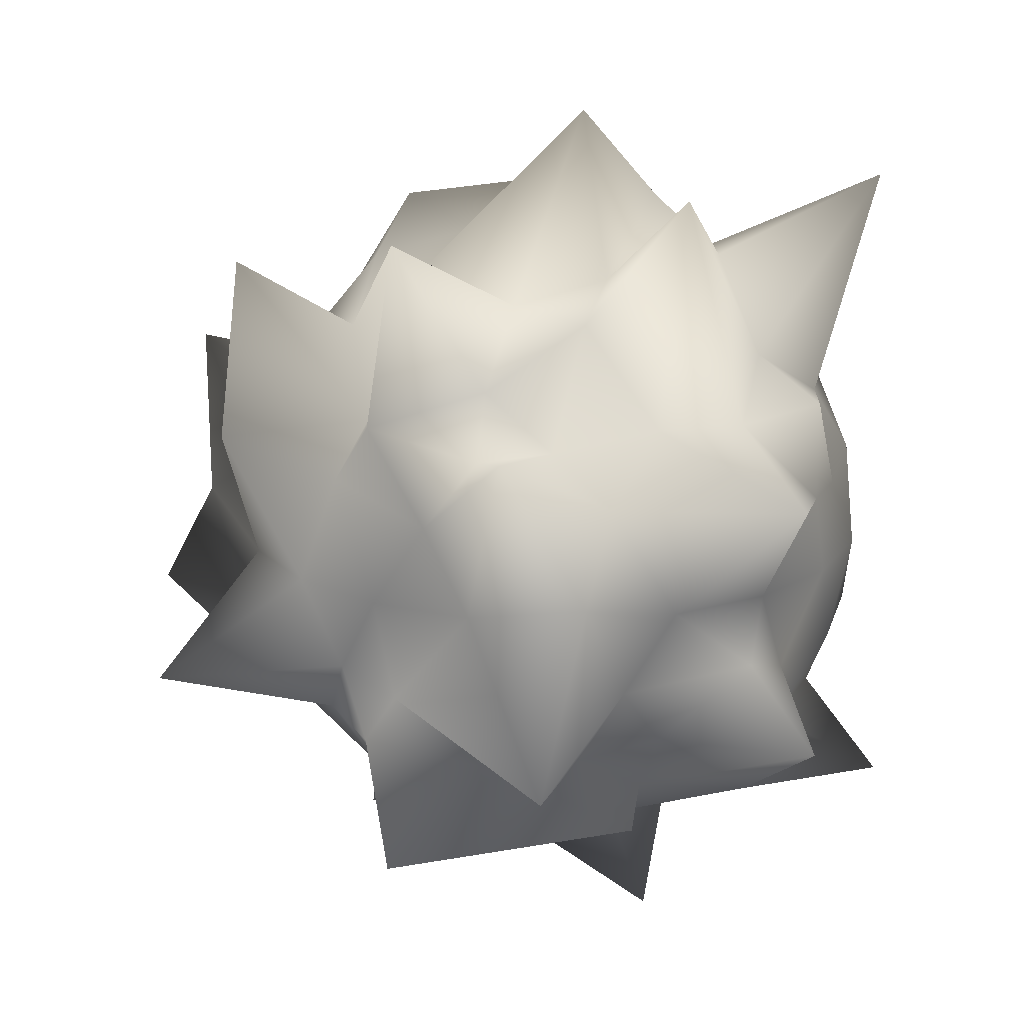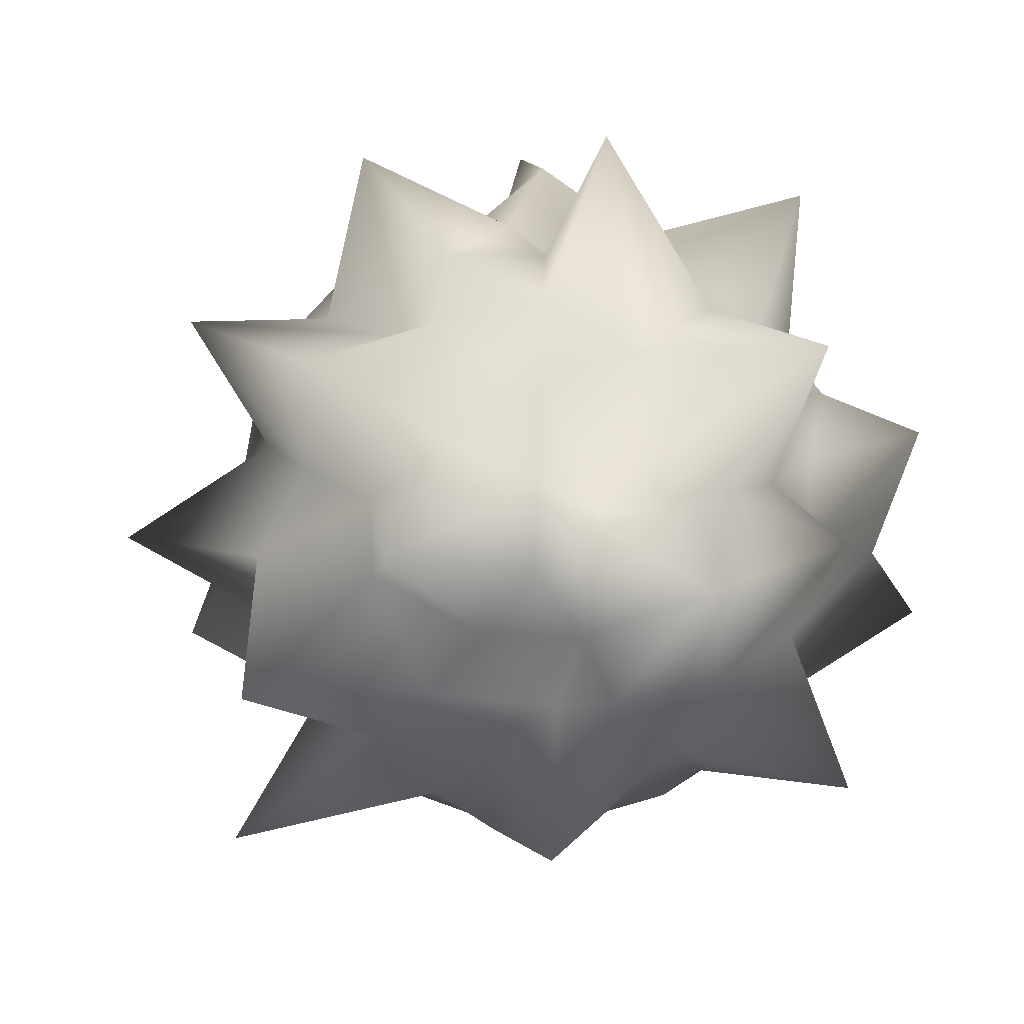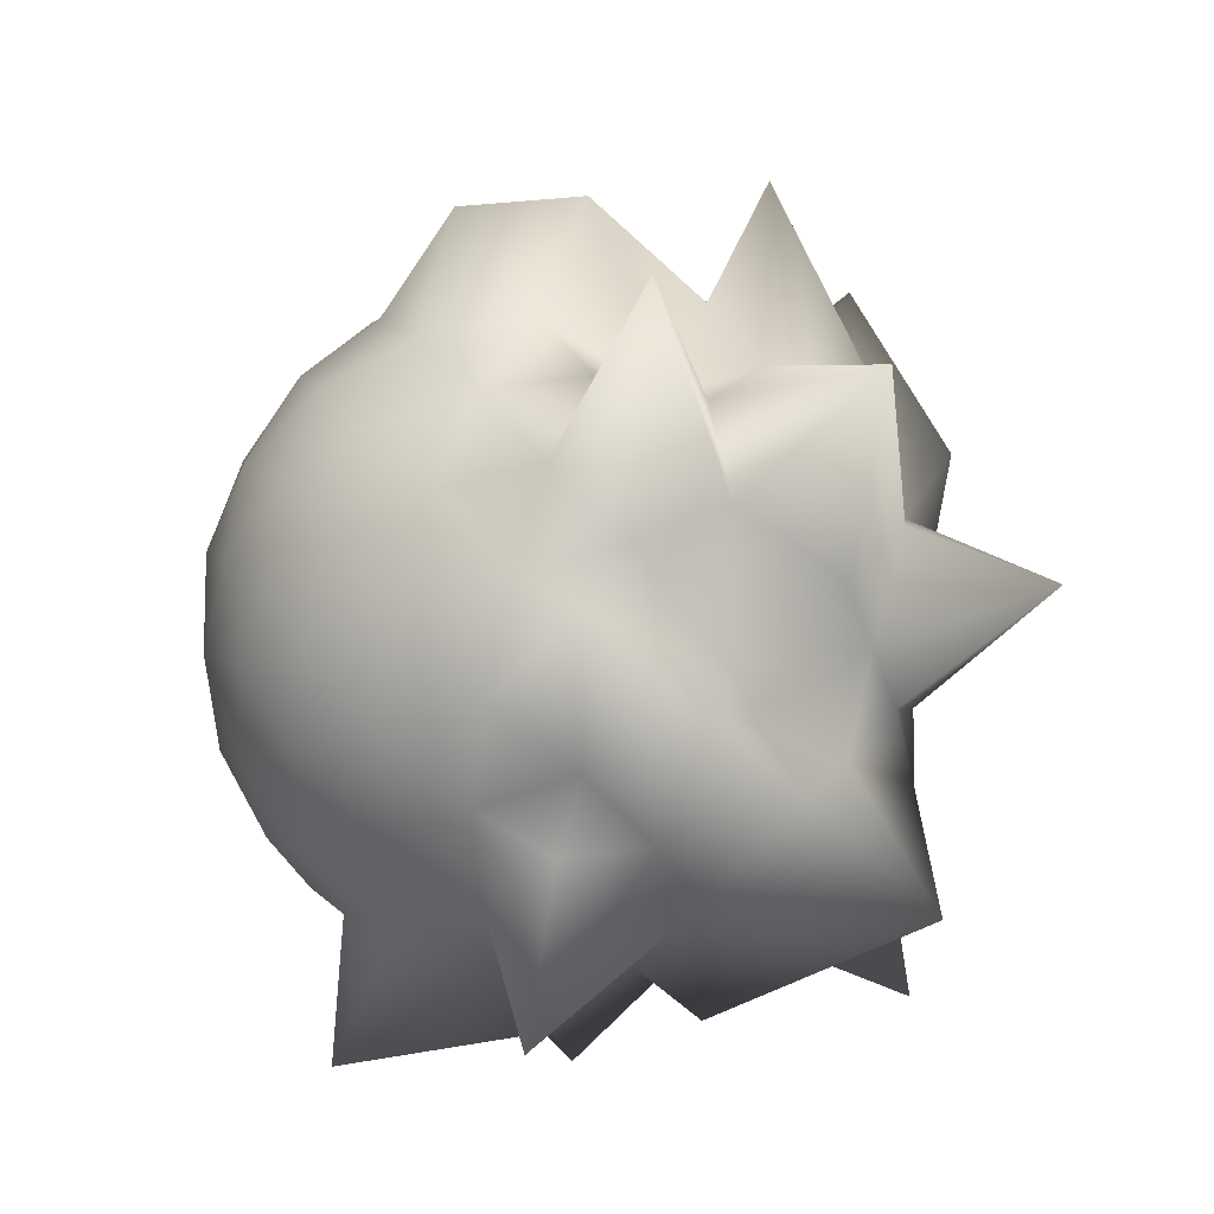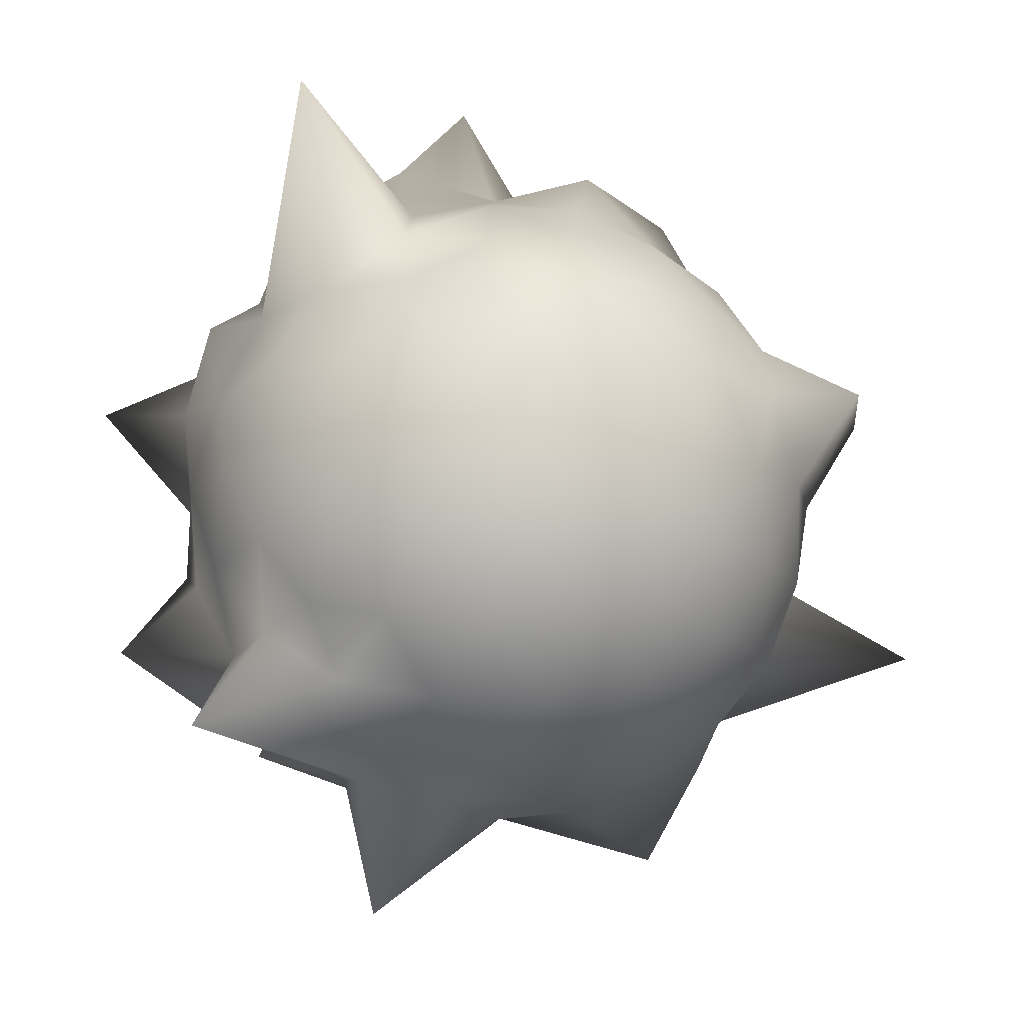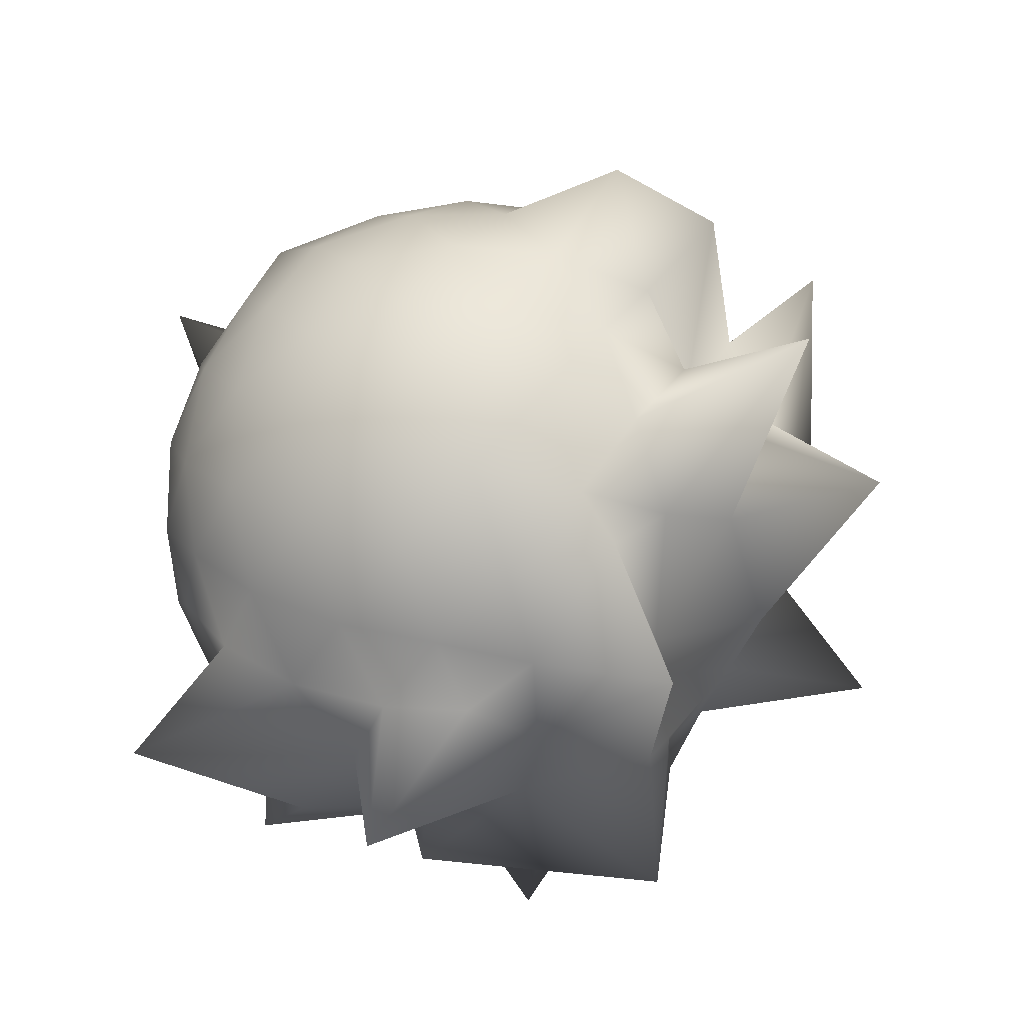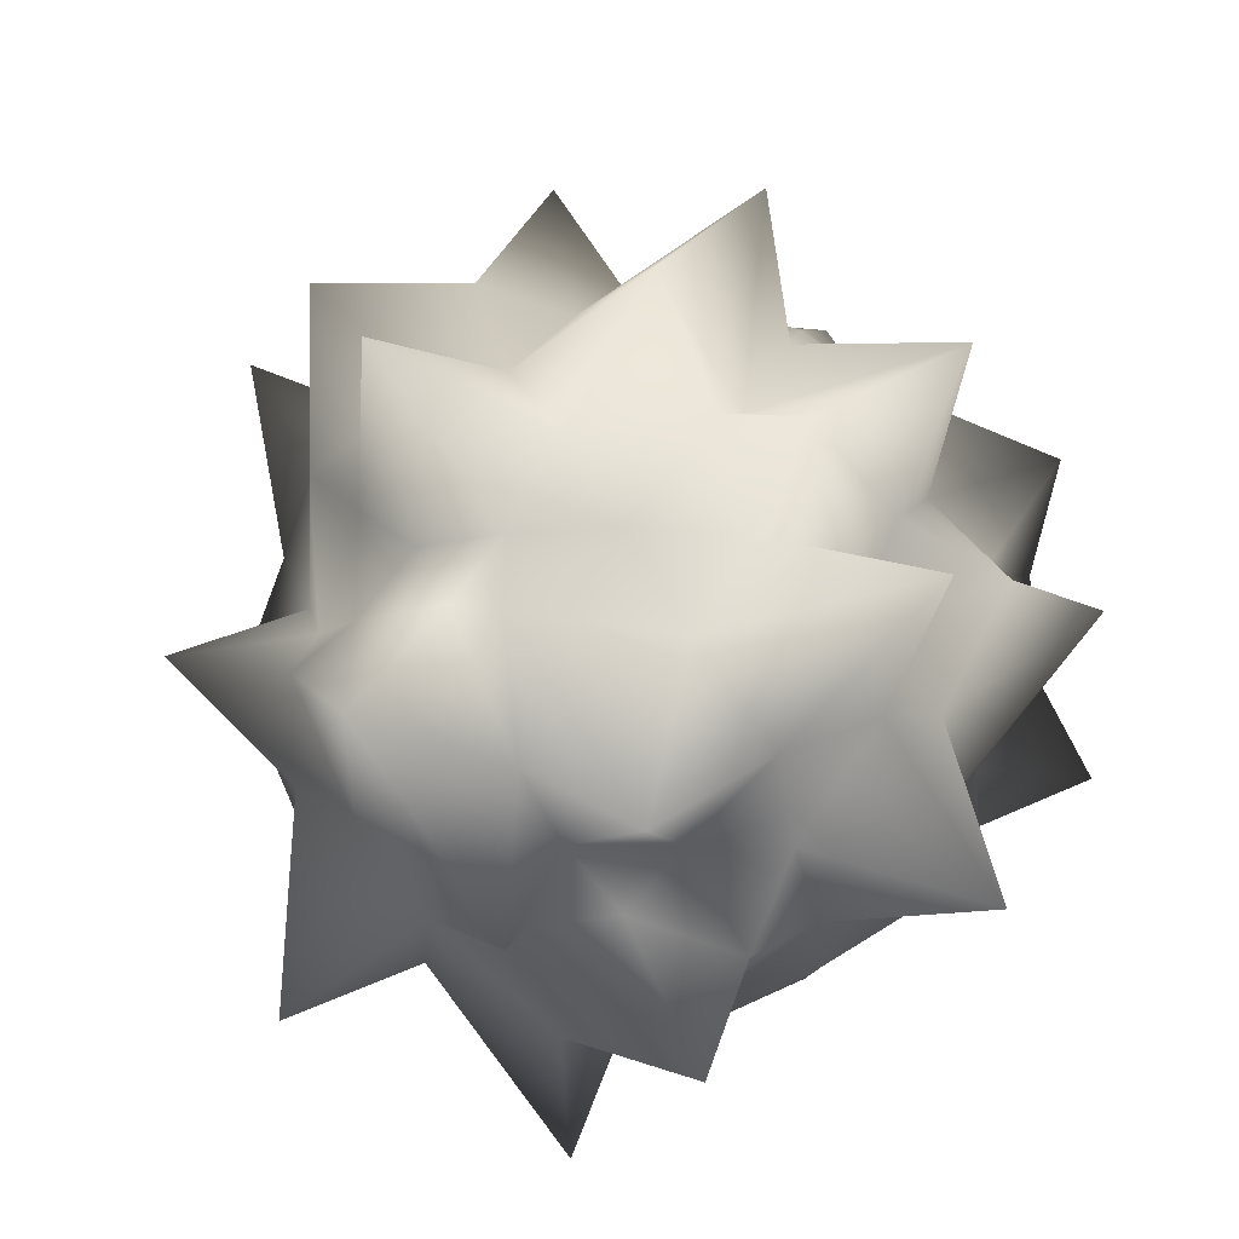
<metadata>
{"format":"obj","ext":"obj","renderer":"f3d","projection":"perspective","resolution":1024,"background":"white","views":[{"elev":18.3,"azim":33.0,"up":"+Y"},{"elev":66.4,"azim":-29.8,"up":"+Z"},{"elev":-54.8,"azim":-104.6,"up":"+Y"},{"elev":-13.5,"azim":163.8,"up":"+Y"},{"elev":-53.1,"azim":-141.3,"up":"+Y"},{"elev":70.0,"azim":58.9,"up":"+Z"}]}
</metadata>
<code>
o Icosphere
v 0 -0.1242 0
v 0.08988 -0.05555 0.0653
v -0.03433 -0.05555 0.1057
v -0.1704 -0.05452 -0.01411
v -0.03433 -0.05555 -0.1057
v 0.08988 -0.05555 -0.0653
v 0.03433 0.05555 0.1057
v -0.08988 0.05555 0.0653
v -0.08988 0.05555 -0.0653
v 0.03433 0.05555 -0.1057
v 0.1187 0.06521 -0.003078
v 0 0.1242 0
v -0.02892 -0.08167 0.08901
v -0.02936 -0.106 0.07436
v -0.00964 -0.1202 0.02967
v 0.04847 -0.1618 0.002572
v 0.05283 -0.1057 0.03838
v 0.07571 -0.08167 0.05501
v 0.06607 -0.06239 0.08468
v 0.04333 -0.06456 0.1057
v -0.007843 -0.0587 0.1201
v 0.101 -0.06239 -0.03667
v 0.1057 -0.0653 0
v 0.1436 -0.05821 0.04093
v 0.02524 -0.1202 -0.01834
v 0.05283 -0.1057 -0.03838
v 0.07571 -0.08167 -0.05501
v -0.09359 -0.08167 0
v -0.0796 -0.1018 -0.01362
v -0.0312 -0.1202 0
v -0.06012 -0.06239 0.08901
v -0.08638 -0.06775 0.07272
v -0.1032 -0.06239 0.02967
v -0.02892 -0.08167 -0.08901
v -0.02018 -0.1057 -0.06211
v -0.00964 -0.1202 -0.02967
v -0.1032 -0.06239 -0.02967
v -0.08548 -0.0653 -0.06211
v -0.06012 -0.06239 -0.08901
v -0.003682 -0.06239 -0.1073
v 0.03265 -0.0653 -0.1005
v 0.06607 -0.06239 -0.08468
v 0.1256 0.0327 0.01101
v 0.1181 0 0.03838
v 0.1177 -0.02578 0.04517
v 0.1069 -0.0312 -0.05501
v 0.1181 0 -0.03838
v 0.1179 0.02985 -0.01866
v 0.01928 0.0312 0.1187
v 0 0 0.1242
v -0.01928 -0.0312 0.1187
v 0.08535 -0.0312 0.08468
v 0.0793 0.005748 0.1017
v 0.06934 0.07042 0.1443
v -0.1528 0.06255 0.03287
v -0.1181 0 0.03838
v -0.1188 -0.0312 0.01834
v -0.08672 -0.04141 0.1471
v -0.07301 0 0.1005
v -0.08535 0.0312 0.08468
v -0.08535 0.0312 -0.08468
v -0.07301 0 -0.1005
v -0.05416 -0.0312 -0.1073
v -0.1188 -0.0312 -0.01834
v -0.1181 0 -0.03838
v -0.1287 0.03967 -0.06902
v 0.05416 0.0312 -0.1073
v 0.07301 0 -0.1005
v 0.08535 -0.0312 -0.08468
v -0.01928 -0.0312 -0.1187
v 0 0 -0.1242
v 0.01928 0.0312 -0.1187
v 0.1032 0.06239 0.02967
v 0.08548 0.0653 0.06211
v 0.05012 0.05496 0.07894
v -0.002813 0.06708 0.1225
v -0.02539 0.0588 0.09108
v -0.09395 0.1106 0.08253
v -0.101 0.06239 0.03667
v -0.1057 0.0653 0
v -0.101 0.06239 -0.03667
v -0.06607 0.06239 -0.08468
v -0.03265 0.0653 -0.1005
v 0.008954 0.06282 -0.1135
v 0.06012 0.06239 -0.08901
v 0.08548 0.0653 -0.06211
v 0.1032 0.06239 -0.02967
v 0.0145 0.1685 0.00066
v 0.01983 0.1028 0.05819
v 0.03155 0.07953 0.09597
v 0.09359 0.08167 0
v 0.07369 0.1179 -0.002416
v 0.04309 0.1375 -0.00612
v -0.02524 0.1202 0.01834
v -0.06305 0.1081 0.03159
v -0.07571 0.08167 0.05501
v -0.02803 0.1318 -0.03471
v -0.05283 0.1057 -0.03838
v -0.07571 0.08167 -0.05501
v 0.00964 0.1202 -0.02967
v 0.02018 0.1057 -0.06211
v 0.02892 0.08167 -0.08901
v 0.01008 -0.1035 0.1319
v 0.01717 -0.1111 0.05283
v 0.08186 -0.09317 0.07089
v 0.1284 -0.09942 -0.04691
v 0.1045 -0.08797 0.0233
v 0.05555 -0.1111 0
v -0.05708 -0.08705 0.0423
v -0.07225 -0.1353 0.02856
v -0.04415 -0.08996 0.05219
v -0.05555 -0.08988 -0.0653
v -0.04494 -0.1111 -0.03265
v -0.07927 -0.08988 -0.03265
v 0.04494 -0.08988 -0.07301
v 0.01717 -0.1111 -0.05283
v 0.006557 -0.08988 -0.08548
v 0.1242 0 0
v 0.1177 -0.03433 0.02018
v 0.1177 -0.03433 -0.02018
v 0.03838 0 0.1181
v -0.001337 -0.04374 0.1096
v 0.09133 -0.04904 0.1516
v -0.1165 0.01203 0.07576
v -0.1477 -0.03387 0.06981
v -0.08529 -0.02419 0.09509
v -0.1005 0 -0.07301
v -0.08332 -0.03433 -0.08548
v -0.107 -0.03433 -0.05283
v 0.03838 0 -0.1181
v 0.05555 -0.03433 -0.1057
v 0.01717 -0.03433 -0.1181
v 0.08303 0.04183 0.09036
v 0.1005 -0 0.07301
v 0.1501 0.04641 0.06818
v -0.07077 0.053 0.1234
v -0.03838 -0 0.1181
v -0.01908 0.04413 0.1206
v -0.1446 0.03775 -0.0277
v -0.09914 -0.00109 0.01162
v -0.1177 0.03433 0.02018
v -0.01717 0.03433 -0.1181
v -0.03838 -0 -0.1181
v -0.05555 0.03433 -0.1057
v 0.107 0.03433 -0.05283
v 0.1005 0 -0.07301
v 0.08332 0.03433 -0.08548
v 0.04494 0.1111 0.03265
v 0.06252 0.1051 0.07706
v 0.07391 0.1426 0.02198
v -0.02006 0.1132 0.05865
v -0.04494 0.08988 0.07301
v -0.0046 0.1312 0.1029
v -0.0711 0.1261 -0.002872
v -0.08332 0.08988 -0.02018
v -0.08314 0.09108 0.0198
v -0.01717 0.1111 -0.05283
v -0.006557 0.08988 -0.08548
v -0.04494 0.08988 -0.07301
v 0.04437 0.1094 -0.0321
v 0.1009 0.1383 -0.08689
v 0.05555 0.08988 -0.0653
f 1 16 15
f 2 18 24
f 1 15 30
f 1 30 36
f 1 36 25
f 2 24 45
f 3 21 51
f 4 33 57
f 5 39 63
f 6 42 69
f 2 45 52
f 3 51 58
f 4 57 64
f 5 63 70
f 6 69 46
f 7 75 90
f 8 78 96
f 9 81 99
f 10 84 102
f 11 87 91
f 13 21 3
f 14 103 13
f 15 104 14
f 13 103 21
f 103 20 21
f 14 104 103
f 104 105 103
f 103 105 20
f 105 19 20
f 15 16 104
f 16 17 104
f 104 17 105
f 17 18 105
f 105 18 19
f 18 2 19
f 22 27 6
f 23 106 22
f 24 107 23
f 22 106 27
f 106 26 27
f 23 107 106
f 107 108 106
f 106 108 26
f 108 25 26
f 24 18 107
f 18 17 107
f 107 17 108
f 17 16 108
f 108 16 25
f 16 1 25
f 28 33 4
f 29 109 28
f 30 110 29
f 28 109 33
f 109 32 33
f 29 110 109
f 110 111 109
f 109 111 32
f 111 31 32
f 30 15 110
f 15 14 110
f 110 14 111
f 14 13 111
f 111 13 31
f 13 3 31
f 34 39 5
f 35 112 34
f 36 113 35
f 34 112 39
f 112 38 39
f 35 113 112
f 113 114 112
f 112 114 38
f 114 37 38
f 36 30 113
f 30 29 113
f 113 29 114
f 29 28 114
f 114 28 37
f 28 4 37
f 27 42 6
f 26 115 27
f 25 116 26
f 27 115 42
f 115 41 42
f 26 116 115
f 116 117 115
f 115 117 41
f 117 40 41
f 25 36 116
f 36 35 116
f 116 35 117
f 35 34 117
f 117 34 40
f 34 5 40
f 43 48 11
f 44 118 43
f 45 119 44
f 43 118 48
f 118 47 48
f 44 119 118
f 119 120 118
f 118 120 47
f 120 46 47
f 45 24 119
f 24 23 119
f 119 23 120
f 23 22 120
f 120 22 46
f 22 6 46
f 49 54 7
f 50 121 49
f 51 122 50
f 49 121 54
f 121 53 54
f 50 122 121
f 122 123 121
f 121 123 53
f 123 52 53
f 51 21 122
f 21 20 122
f 122 20 123
f 20 19 123
f 123 19 52
f 19 2 52
f 55 60 8
f 56 124 55
f 57 125 56
f 55 124 60
f 124 59 60
f 56 125 124
f 125 126 124
f 124 126 59
f 126 58 59
f 57 33 125
f 33 32 125
f 125 32 126
f 32 31 126
f 126 31 58
f 31 3 58
f 61 66 9
f 62 127 61
f 63 128 62
f 61 127 66
f 127 65 66
f 62 128 127
f 128 129 127
f 127 129 65
f 129 64 65
f 63 39 128
f 39 38 128
f 128 38 129
f 38 37 129
f 129 37 64
f 37 4 64
f 67 72 10
f 68 130 67
f 69 131 68
f 67 130 72
f 130 71 72
f 68 131 130
f 131 132 130
f 130 132 71
f 132 70 71
f 69 42 131
f 42 41 131
f 131 41 132
f 41 40 132
f 132 40 70
f 40 5 70
f 54 75 7
f 53 133 54
f 52 134 53
f 54 133 75
f 133 74 75
f 53 134 133
f 134 135 133
f 133 135 74
f 135 73 74
f 52 45 134
f 45 44 134
f 134 44 135
f 44 43 135
f 135 43 73
f 43 11 73
f 60 78 8
f 59 136 60
f 58 137 59
f 60 136 78
f 136 77 78
f 59 137 136
f 137 138 136
f 136 138 77
f 138 76 77
f 58 51 137
f 51 50 137
f 137 50 138
f 50 49 138
f 138 49 76
f 49 7 76
f 66 81 9
f 65 139 66
f 64 140 65
f 66 139 81
f 139 80 81
f 65 140 139
f 140 141 139
f 139 141 80
f 141 79 80
f 64 57 140
f 57 56 140
f 140 56 141
f 56 55 141
f 141 55 79
f 55 8 79
f 72 84 10
f 71 142 72
f 70 143 71
f 72 142 84
f 142 83 84
f 71 143 142
f 143 144 142
f 142 144 83
f 144 82 83
f 70 63 143
f 63 62 143
f 143 62 144
f 62 61 144
f 144 61 82
f 61 9 82
f 48 87 11
f 47 145 48
f 46 146 47
f 48 145 87
f 145 86 87
f 47 146 145
f 146 147 145
f 145 147 86
f 147 85 86
f 46 69 146
f 69 68 146
f 146 68 147
f 68 67 147
f 147 67 85
f 67 10 85
f 88 93 12
f 89 148 88
f 90 149 89
f 88 148 93
f 148 92 93
f 89 149 148
f 149 150 148
f 148 150 92
f 150 91 92
f 90 75 149
f 75 74 149
f 149 74 150
f 74 73 150
f 150 73 91
f 73 11 91
f 94 88 12
f 95 151 94
f 96 152 95
f 94 151 88
f 151 89 88
f 95 152 151
f 152 153 151
f 151 153 89
f 153 90 89
f 96 78 152
f 78 77 152
f 152 77 153
f 77 76 153
f 153 76 90
f 76 7 90
f 97 94 12
f 98 154 97
f 99 155 98
f 97 154 94
f 154 95 94
f 98 155 154
f 155 156 154
f 154 156 95
f 156 96 95
f 99 81 155
f 81 80 155
f 155 80 156
f 80 79 156
f 156 79 96
f 79 8 96
f 100 97 12
f 101 157 100
f 102 158 101
f 100 157 97
f 157 98 97
f 101 158 157
f 158 159 157
f 157 159 98
f 159 99 98
f 102 84 158
f 84 83 158
f 158 83 159
f 83 82 159
f 159 82 99
f 82 9 99
f 93 100 12
f 92 160 93
f 91 161 92
f 93 160 100
f 160 101 100
f 92 161 160
f 161 162 160
f 160 162 101
f 162 102 101
f 91 87 161
f 87 86 161
f 161 86 162
f 86 85 162
f 162 85 102
f 85 10 102

</code>
